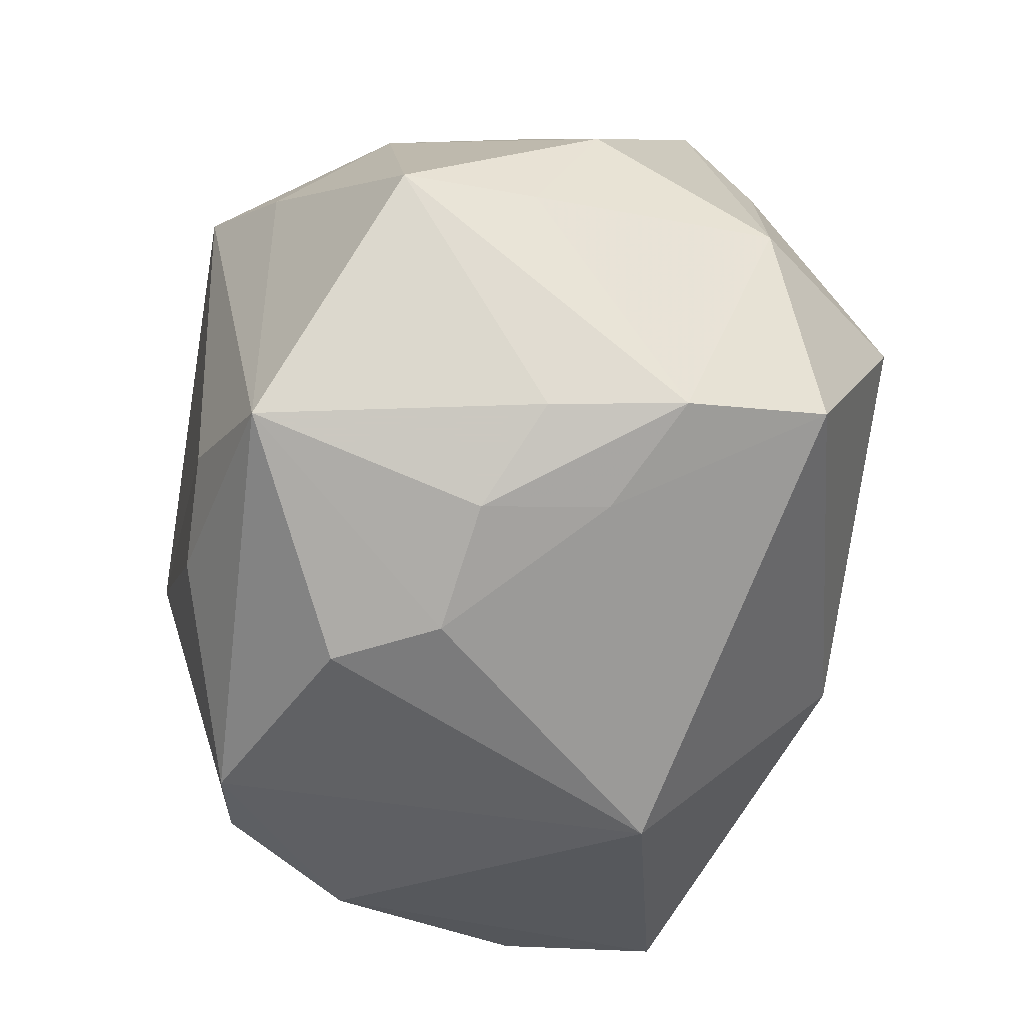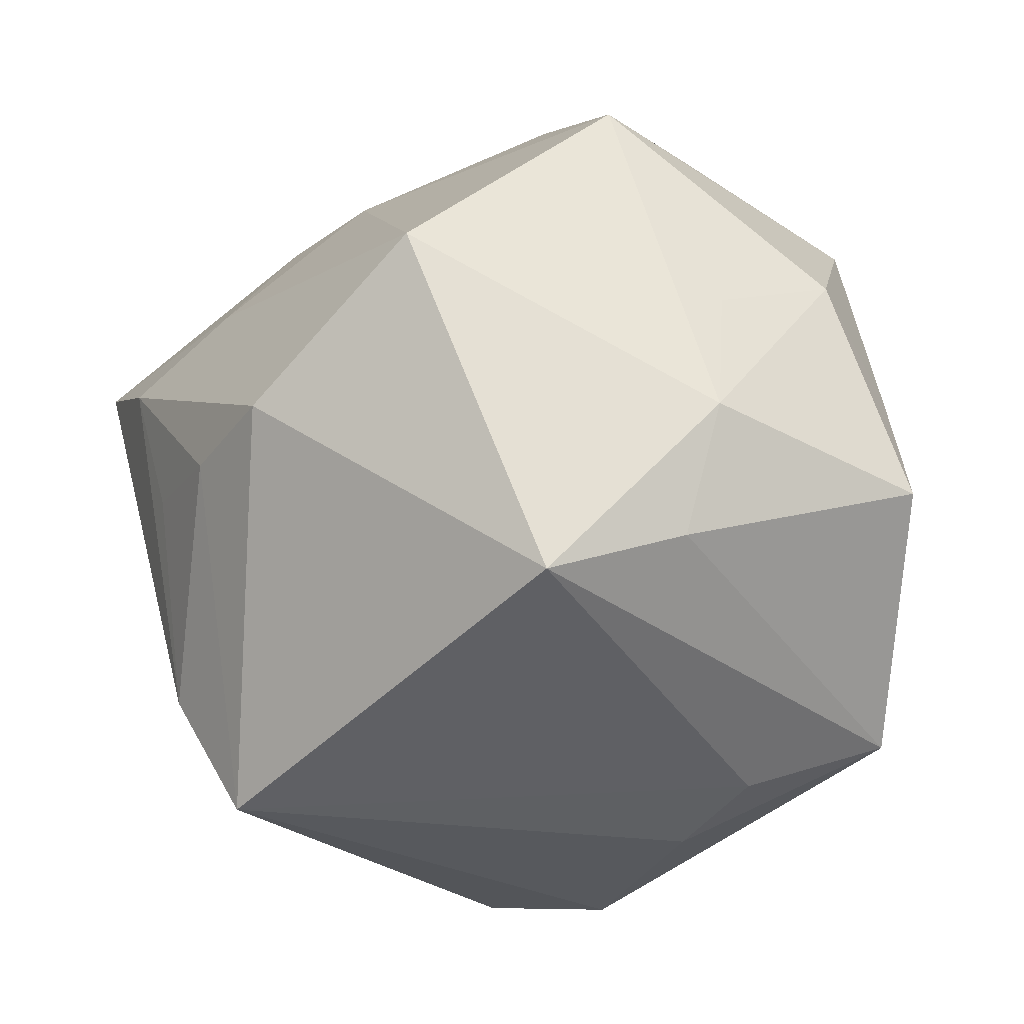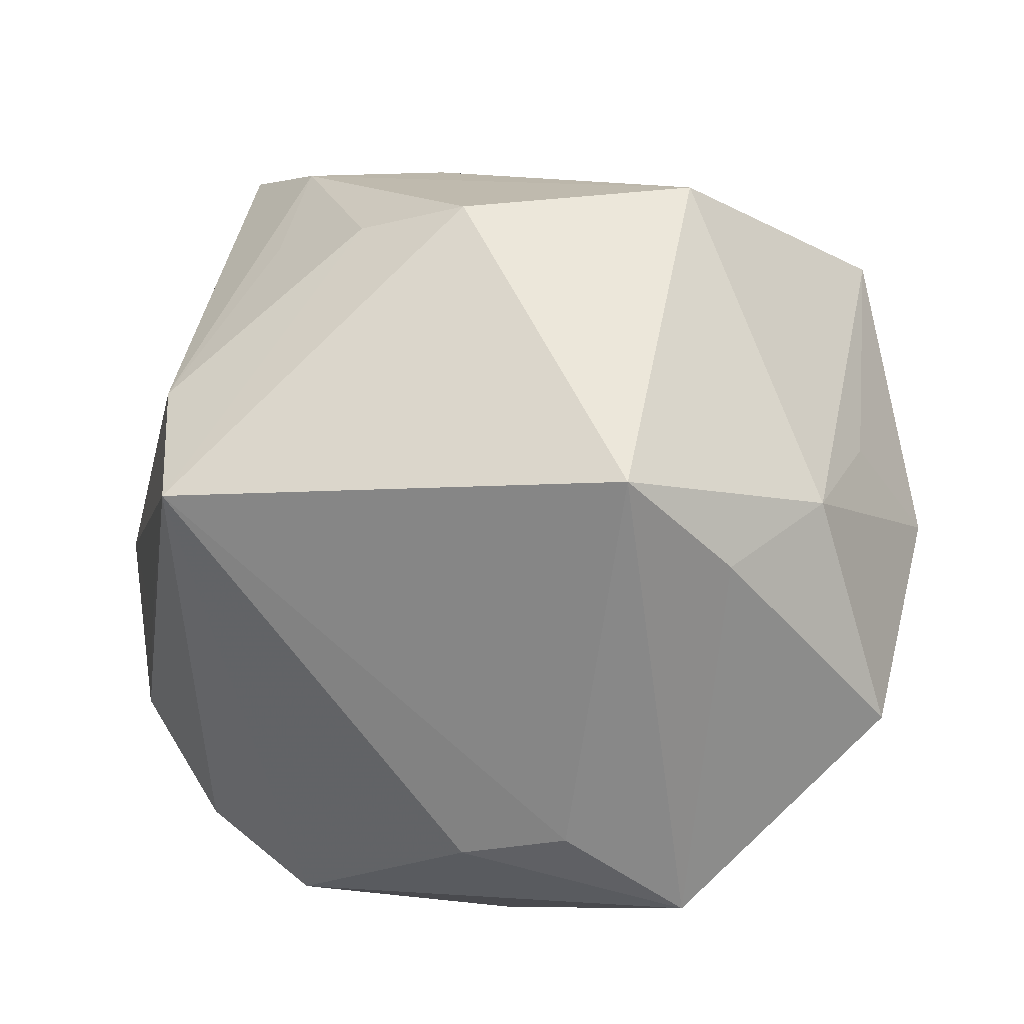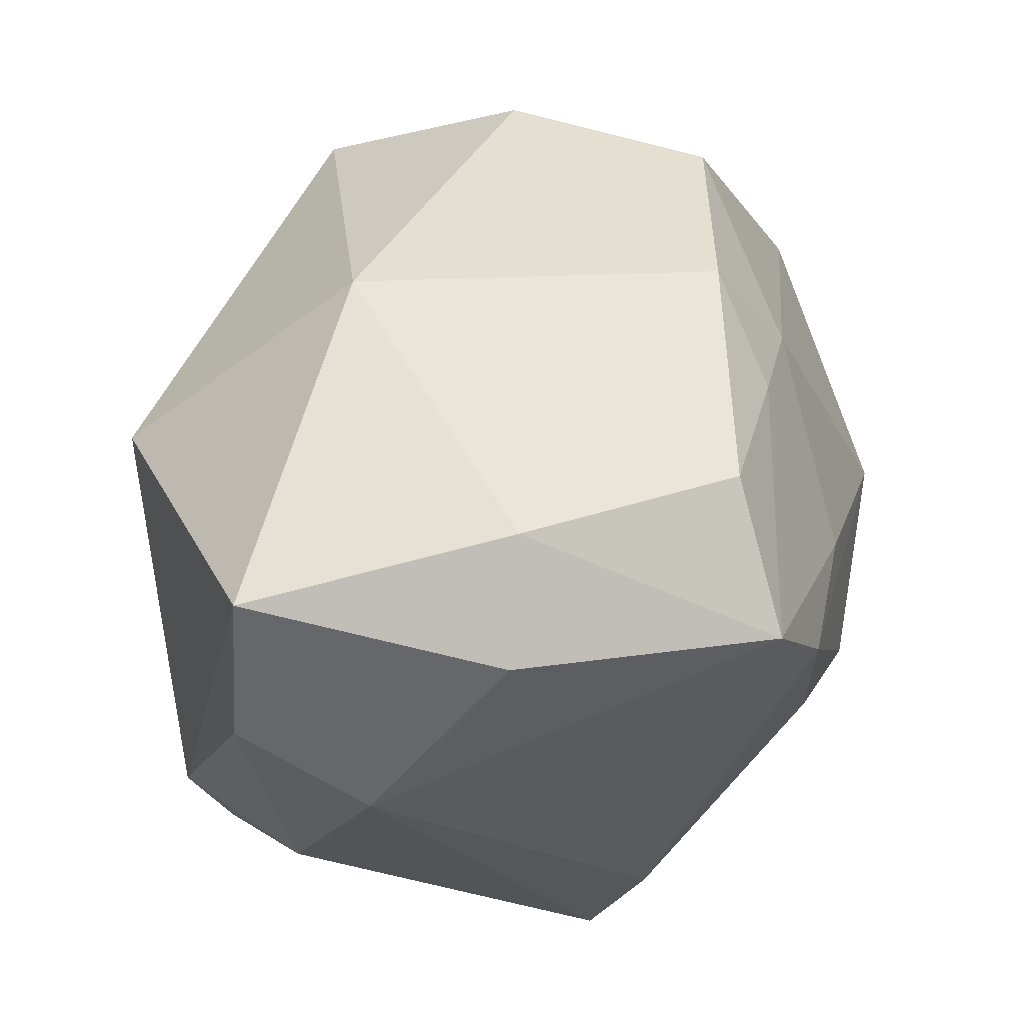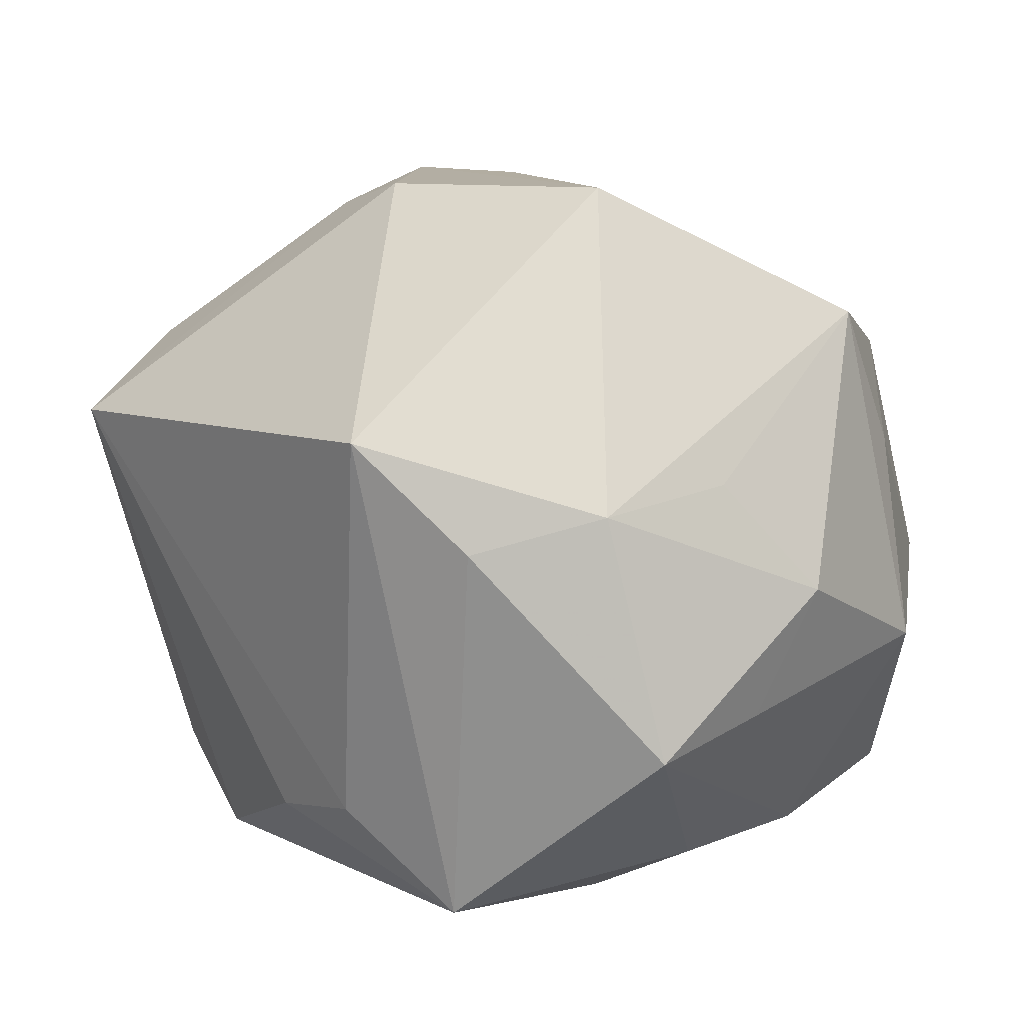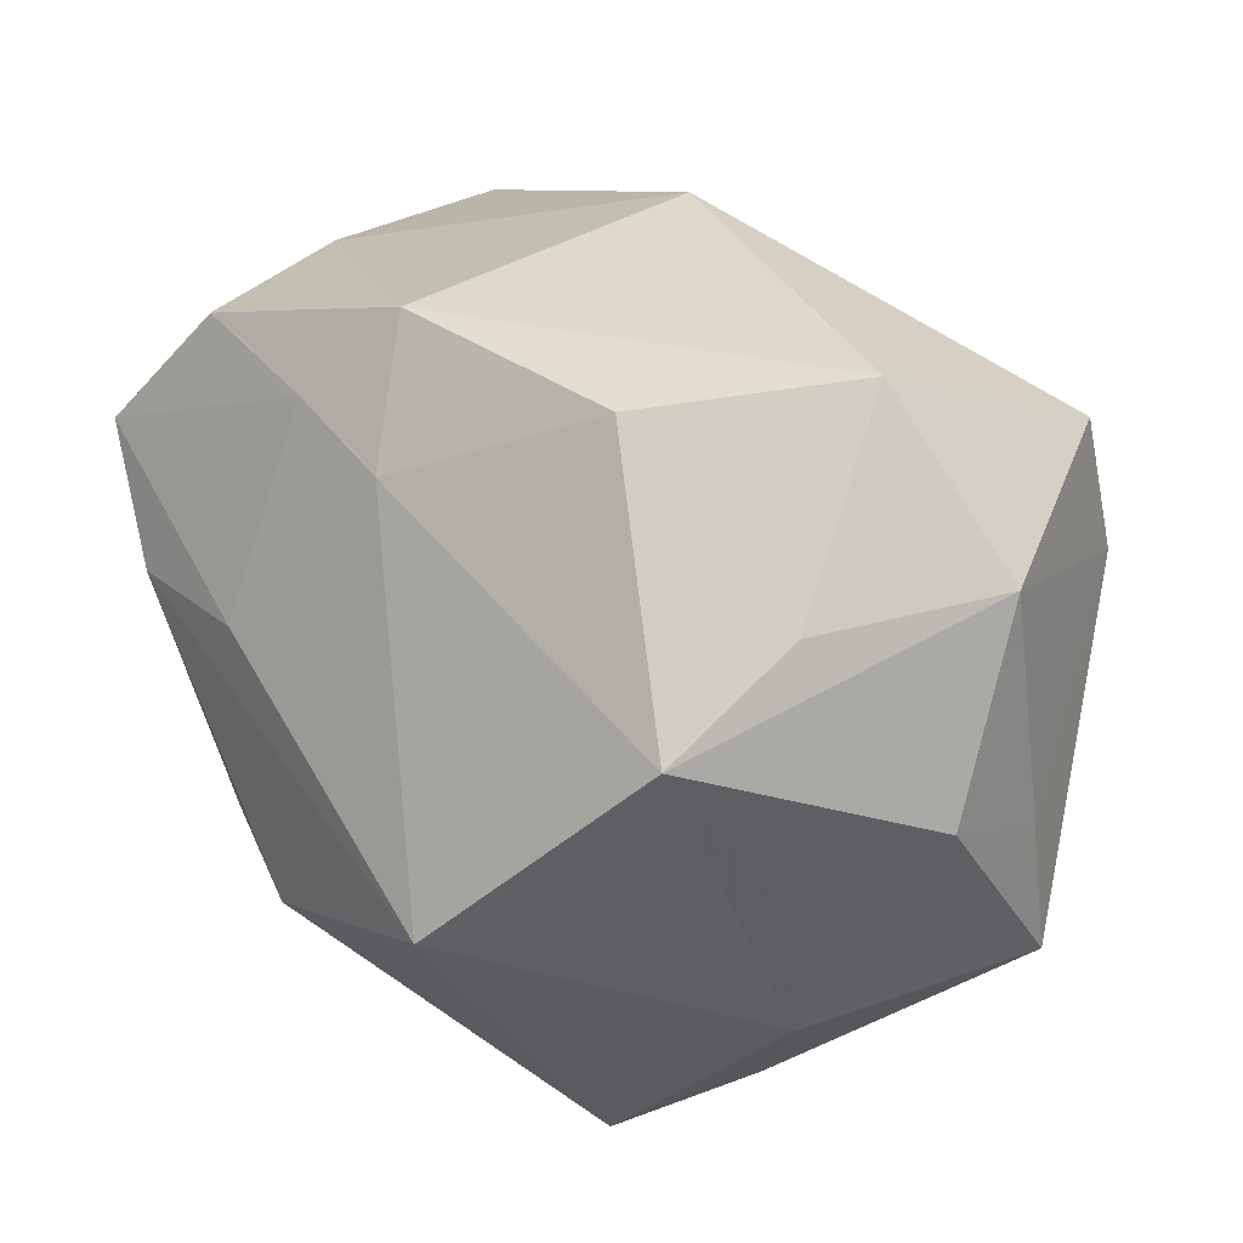
<metadata>
{"format":"obj","ext":"obj","renderer":"f3d","projection":"perspective","resolution":1024,"background":"white","views":[{"elev":-58.5,"azim":-100.1,"up":"+Y"},{"elev":-47.7,"azim":-139.2,"up":"+Z"},{"elev":20.4,"azim":-166.5,"up":"+Y"},{"elev":41.2,"azim":98.6,"up":"+Z"},{"elev":16.3,"azim":-131.0,"up":"+Y"},{"elev":31.4,"azim":-130.2,"up":"+Z"}]}
</metadata>
<code>
v 0.02552 -0.02227 -0.009779
v -0.02821 0.009516 -0.01513
v 0.01232 -0.02572 -0.02084
v 0.02662 0.005425 0.02176
v -0.01936 -0.02269 -0.02253
v -0.01673 -0.02649 -0.005148
v 0.0255 -0.004183 -0.01881
v -0.02802 0.02127 0.01053
v -0.01073 -0.01582 -0.02625
v 0.007606 0.02853 0.006946
v 0.009836 0.02739 -0.009367
v 0.02746 -0.0129 -0.01546
v -0.003448 -0.02931 -0.01413
v -0.02252 0.006999 -0.02359
v -0.01562 0.03103 -0.004679
v -0.001791 0.0226 0.02009
v 0.02048 -0.02042 -0.0196
v 0.0009917 0.03012 -0.01129
v 0.03334 -0.01436 0.01812
v -0.02181 -0.002206 0.02687
v 0.01954 0.02071 0.02324
v 0.03265 0.005627 0.01386
v 0.007305 0.02199 0.02211
v 0.01894 0.02785 0.005945
v -0.03457 0.002212 0.000798
v 0.02644 0.02494 0.01391
v 0.006138 -0.01067 0.02777
v -0.01561 0.01494 -0.02876
v -0.02995 0.01049 -0.004932
v -0.03184 -0.005144 0.01475
v 0.02003 0.01083 -0.02876
v -0.01579 0.01455 0.02756
v 0.03419 -0.004901 -0.0008278
v 0.02316 0.01558 -0.01872
v -0.01732 -0.02476 0.00436
v -0.02804 0.01028 0.01551
v -0.00755 -0.02931 -0.006532
v -0.002346 -0.01806 -0.02597
v -0.02514 -0.0216 0.008705
v 0.01834 0.02407 -0.004761
v -0.03298 -0.00726 -0.003905
v 0.002148 0.0173 0.02892
v 0.03426 -0.01506 0.005691
v -0.02462 -0.019 0.01951
v -0.03352 -0.008398 -0.01407
v 0.008686 -0.02931 0.01185
v -0.02365 -0.0223 -0.001449
f 27 44 46
f 16 8 32
f 15 8 16
f 31 28 18
f 18 28 15
f 17 3 31
f 42 16 32
f 44 27 20
f 20 42 32
f 27 42 20
f 44 20 30
f 2 8 15
f 15 28 2
f 15 16 10
f 46 3 1
f 3 17 1
f 8 30 36
f 36 30 20
f 32 8 36
f 36 20 32
f 14 5 45
f 28 5 14
f 45 2 14
f 14 2 28
f 13 5 3
f 37 5 13
f 13 3 46
f 46 37 13
f 31 3 38
f 3 5 38
f 39 41 45
f 44 30 39
f 30 41 39
f 25 2 45
f 45 41 25
f 25 30 8
f 25 41 30
f 26 10 23
f 23 10 16
f 23 21 26
f 16 42 23
f 42 21 23
f 24 18 15
f 15 10 24
f 24 10 26
f 34 33 31
f 26 33 34
f 34 24 26
f 40 24 34
f 12 17 31
f 12 1 17
f 22 33 26
f 46 1 19
f 19 27 46
f 9 28 31
f 31 38 9
f 9 5 28
f 9 38 5
f 6 5 37
f 46 44 35
f 44 39 35
f 35 37 46
f 35 6 37
f 39 6 35
f 8 2 29
f 29 25 8
f 2 25 29
f 18 24 11
f 11 24 40
f 40 34 11
f 31 18 11
f 11 34 31
f 31 33 7
f 7 12 31
f 33 12 7
f 26 21 4
f 4 22 26
f 4 19 22
f 27 19 4
f 4 42 27
f 4 21 42
f 43 19 1
f 43 12 33
f 1 12 43
f 33 22 43
f 22 19 43
f 5 6 47
f 47 6 39
f 45 5 47
f 47 39 45

</code>
